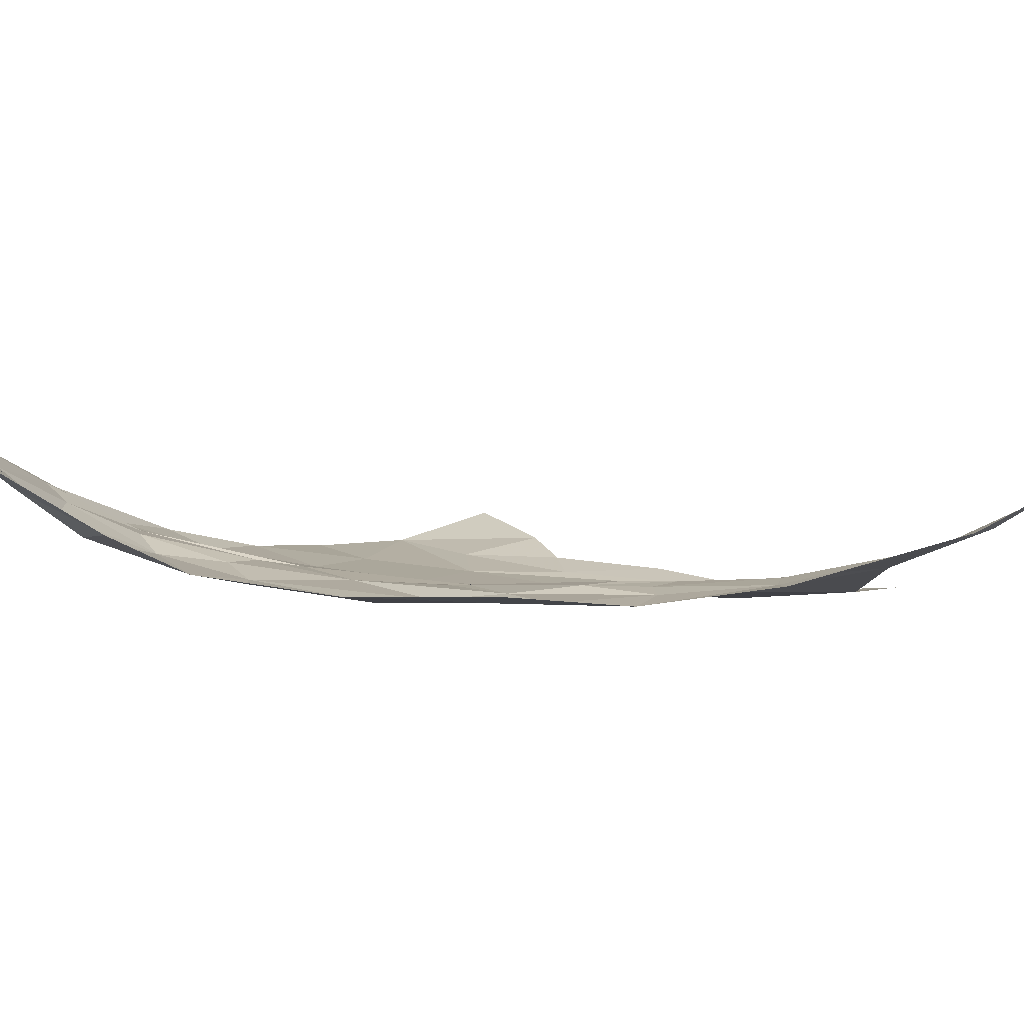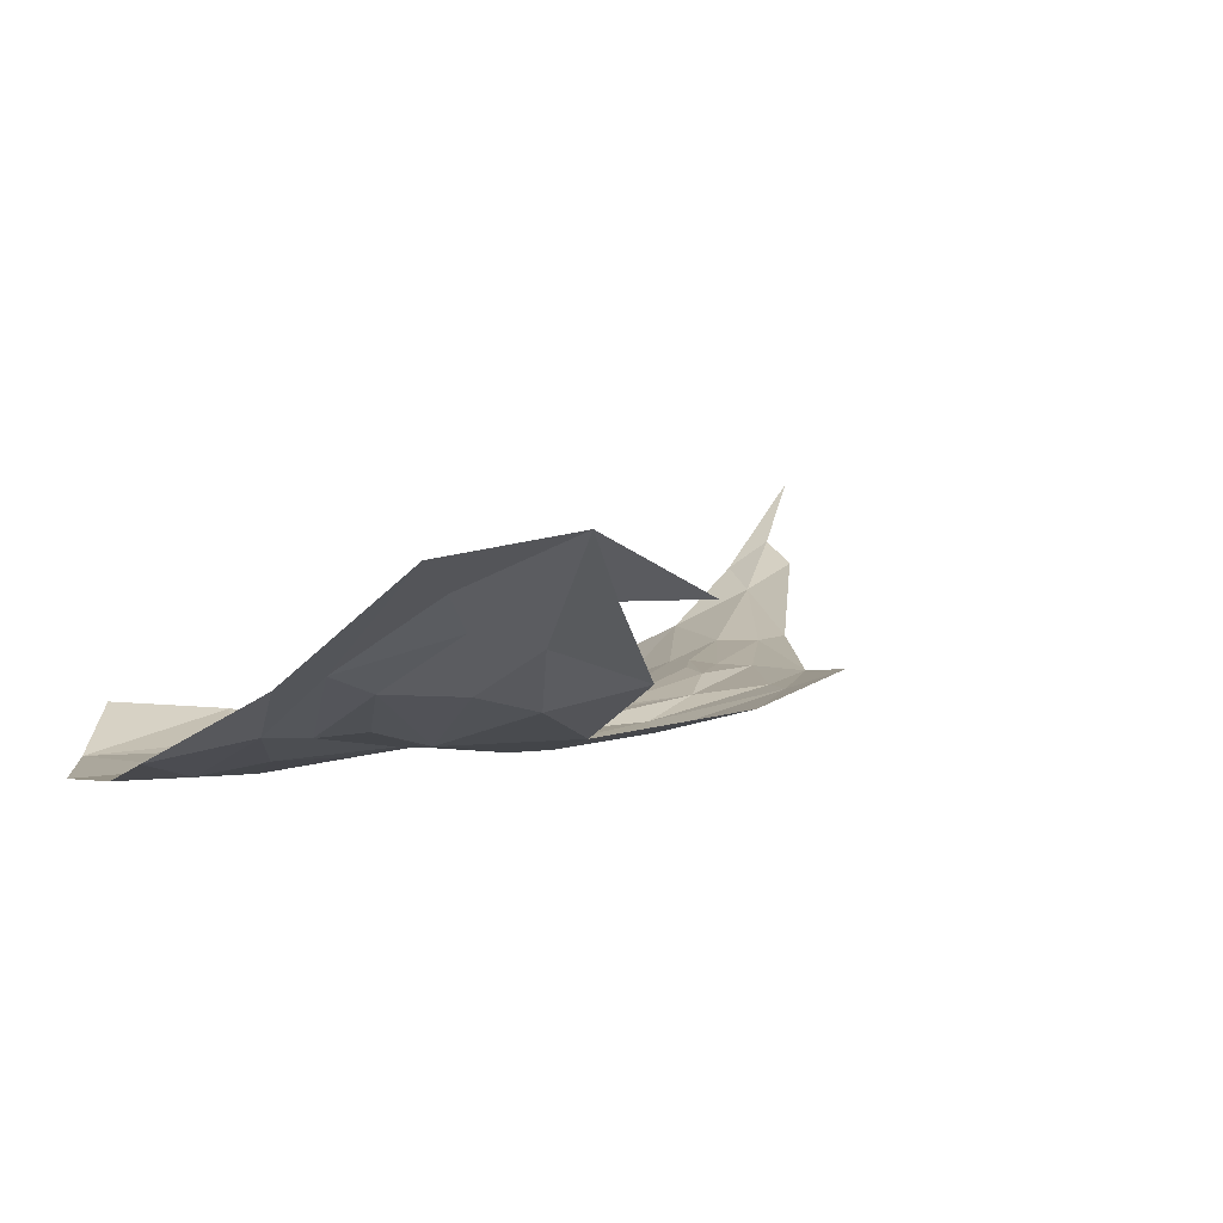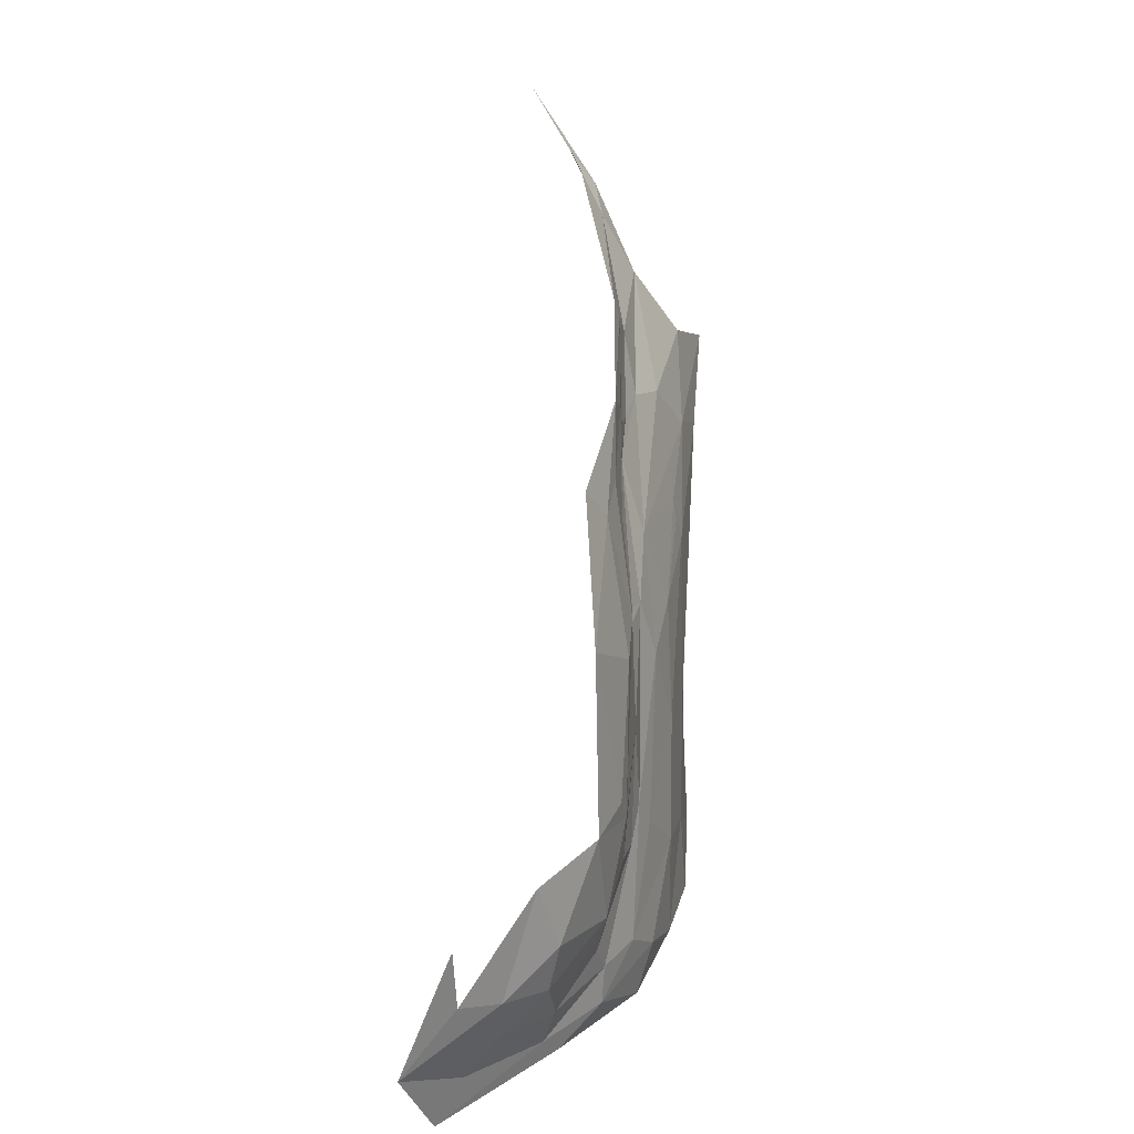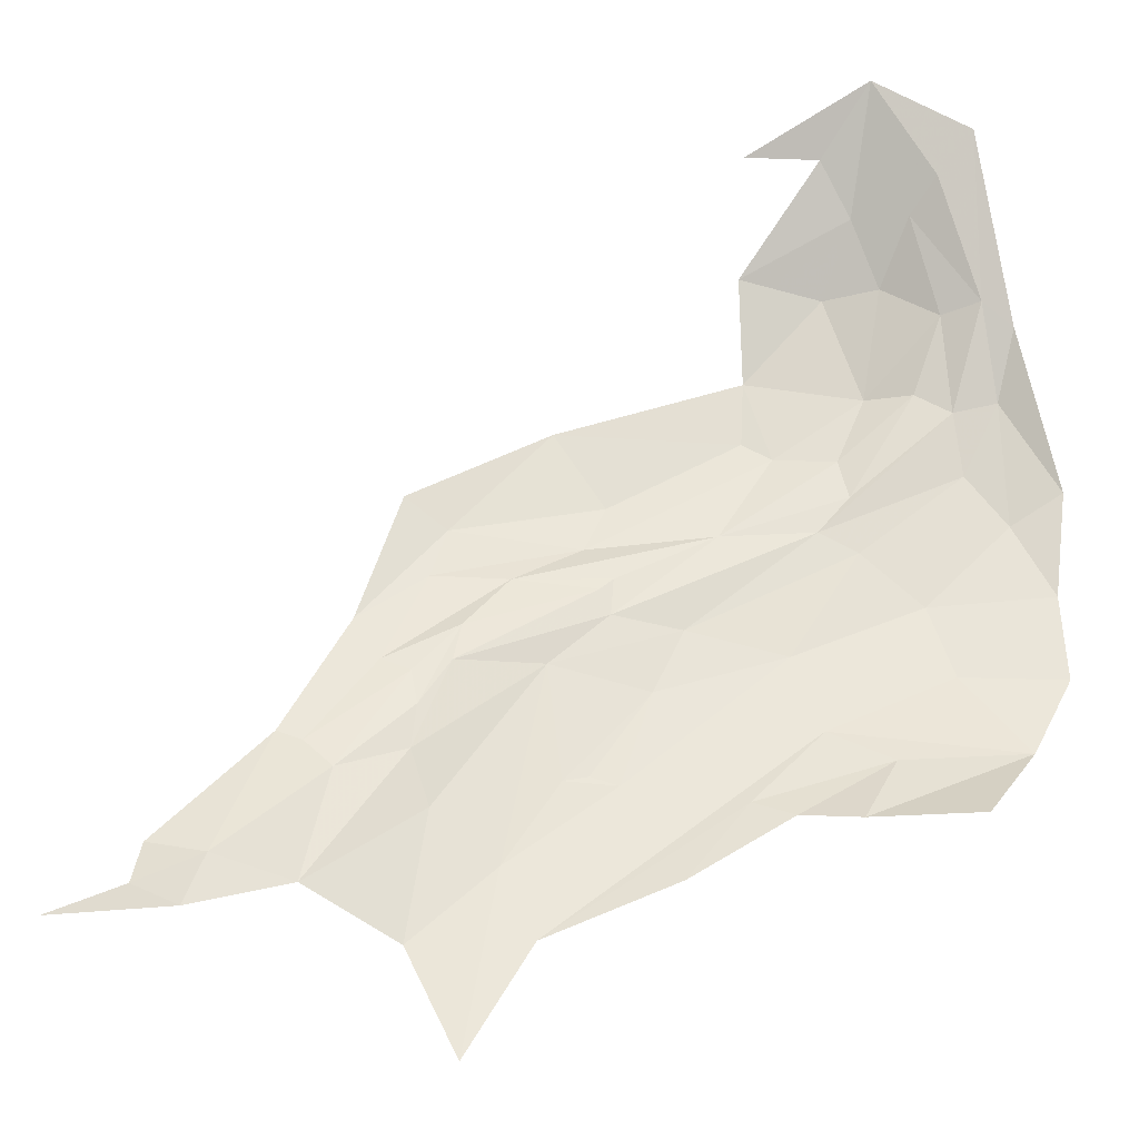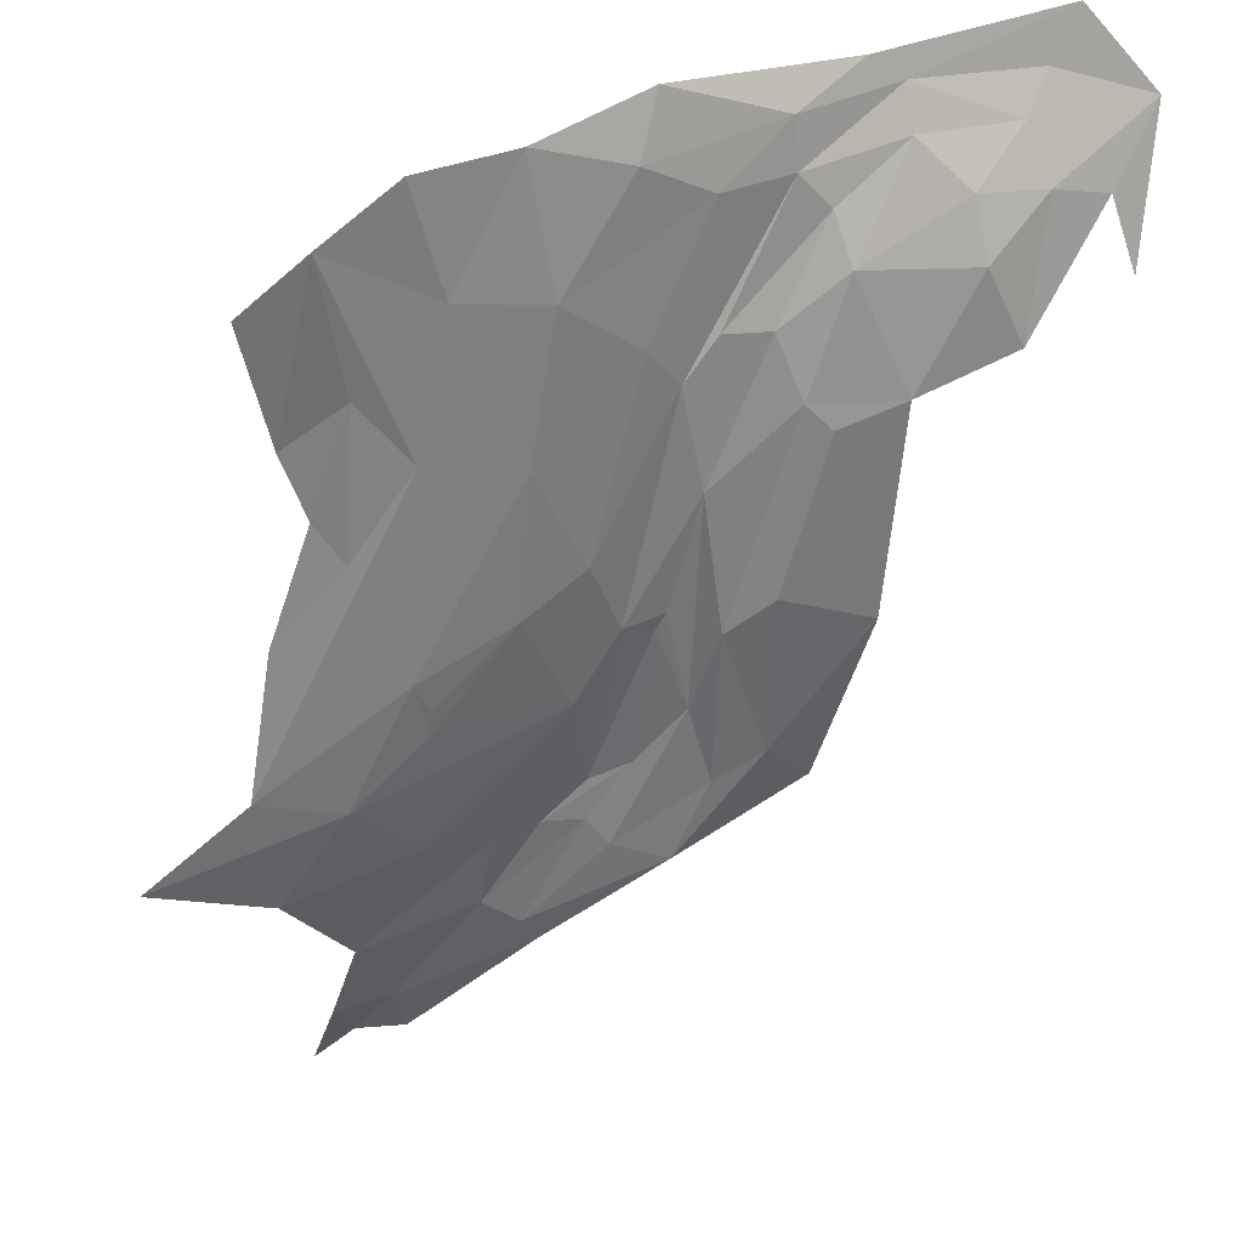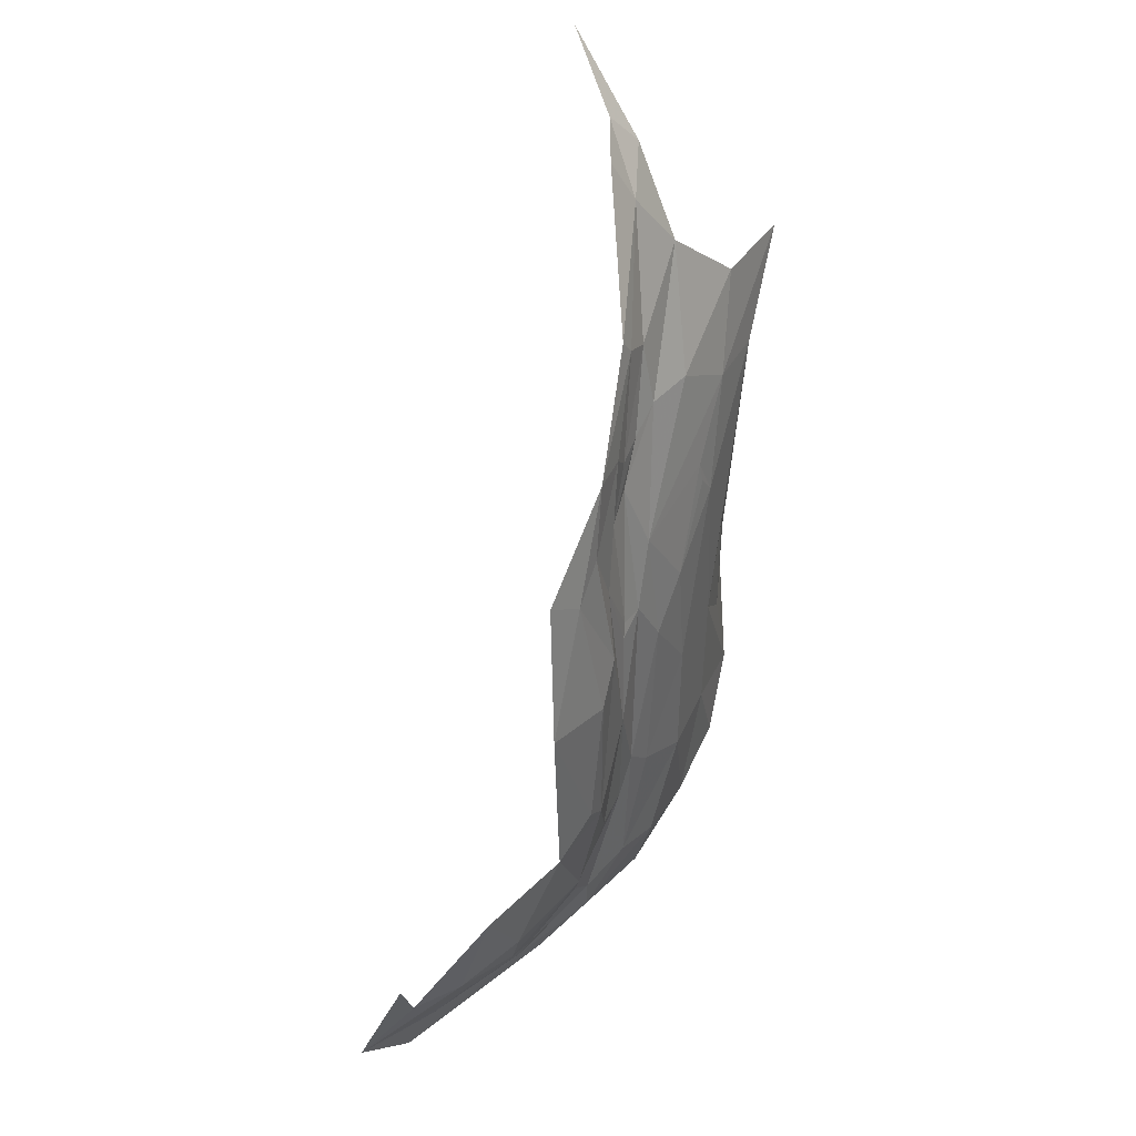
<metadata>
{"format":"obj","ext":"obj","renderer":"f3d","projection":"perspective","resolution":1024,"background":"white","views":[{"elev":10.2,"azim":-55.9,"up":"+Y"},{"elev":5.8,"azim":-140.7,"up":"+Y"},{"elev":6.7,"azim":-81.6,"up":"+Z"},{"elev":52.4,"azim":67.9,"up":"+Y"},{"elev":-60.0,"azim":172.4,"up":"+Y"},{"elev":41.6,"azim":-69.5,"up":"+Z"}]}
</metadata>
<code>
v -4.532 0.1959 -0.1983
v -4.62 0.3062 -0.3684
v -4.535 0.2517 -0.3846
v -3.818 0.04 -0.0203
v -3.748 0.0437 0.1274
v -3.658 0.0366 0.4827
v -4.203 0.1166 0.5465
v -4.121 0.1183 0.5353
v -4.021 0.1334 0.6834
v -4.301 0.1171 0.3658
v -4.276 0.0836 0.1262
v -4.216 0.0858 0.1866
v -3.671 0.0438 -0.2764
v -3.732 0.0476 -0.0909
v -3.842 0.0407 0.2843
v -3.965 0.0525 0.1826
v -3.951 0.0458 -0.0274
v -3.965 0.1319 0.6589
v -3.808 0.1332 0.7632
v -3.866 0.1838 0.8643
v -4.144 0.0943 0.1689
v -4.164 0.0855 -0.0066
v -4.091 0.0867 0.1954
v -3.78 0.0472 0.4883
v -3.704 0.064 0.656
v -3.884 0.0823 0.5508
v -4.396 0.1174 -0.1483
v -4.464 0.1702 -0.3084
v -4.299 0.1173 -0.3047
v -4.266 0.0883 -0.1394
v -3.649 0.0741 0.0011
v -3.786 0.208 0.9242
v -3.662 0.0507 0.2638
v -4.045 0.0865 0.3127
v -3.967 0.1108 0.5468
v -4.079 0.1213 0.4417
v -4.203 0.1378 -0.4796
v -4.04 0.0964 -0.5099
v -4.03 0.0697 -0.4195
v -4.125 0.0935 -0.3889
v -4.04 0.0651 0.1021
v -4.068 0.071 -0.1907
v -4.237 0.1125 0.4183
v -4.027 0.1205 0.5141
v -4.334 0.2191 -0.5096
v -4.492 0.2717 -0.4607
v -4.514 0.3184 -0.5142
v -4.216 0.1311 -0.4117
v -4.351 0.1952 -0.4511
v -4.671 0.3898 -0.4716
v -4.117 0.0842 -0.1458
v -3.958 0.0459 -0.2471
v -3.768 0.0377 -0.3855
v -3.832 0.0399 -0.2362
v -4.218 0.0993 -0.224
v -4.265 0.1378 -0.3702
v -4.153 0.0935 -0.214
v -4.435 0.1929 -0.3898
v -3.527 0.0391 0.6437
v -4.409 0.1215 0.1571
v -4.084 0.1206 0.5022
v -4.132 0.1203 0.4076
v -4.191 0.1058 0.3098
v -3.898 0.0531 -0.4321
v -4.365 0.1438 0.4091
v -4.133 0.0965 0.1954
v -3.582 0.0935 -0.1542
v -3.818 0.2471 0.9776
v -3.764 0.3273 1.099
v -4.308 0.0918 -0.1073
v -3.889 0.2191 0.9402
v -4.045 0.1394 0.714
v -3.697 0.0552 0.0795
v -3.873 0.0526 0.359
v -4.545 0.3592 -0.5862
v -4.282 0.2019 -0.5394
v -3.869 0.0478 0.3203
v -4.671 0.3039 -0.2642
f 1 2 3
f 4 5 6
f 7 8 9
f 10 11 12
f 13 14 4
f 15 16 17
f 18 19 20
f 21 22 23
f 24 25 26
f 27 1 28
f 29 27 28
f 22 12 30
f 14 13 31
f 32 20 19
f 33 6 5
f 26 34 24
f 35 36 34
f 37 38 39
f 39 40 37
f 17 41 42
f 12 43 10
f 44 35 18
f 45 46 47
f 45 48 49
f 47 46 50
f 51 42 41
f 48 37 40
f 39 52 40
f 53 13 54
f 51 48 40
f 22 30 55
f 48 56 49
f 48 57 56
f 46 3 50
f 49 29 58
f 6 15 4
f 59 25 24
f 57 22 55
f 51 23 22
f 10 60 11
f 8 61 9
f 8 62 61
f 59 24 6
f 62 44 61
f 63 22 21
f 53 54 64
f 19 26 25
f 35 34 26
f 49 46 45
f 49 58 46
f 4 54 13
f 17 42 52
f 20 9 18
f 65 60 10
f 4 17 54
f 4 15 17
f 36 66 23
f 36 62 66
f 19 35 26
f 19 18 35
f 28 58 29
f 3 46 58
f 67 31 13
f 32 68 20
f 32 69 68
f 16 41 17
f 23 51 41
f 70 11 60
f 30 12 11
f 10 7 65
f 10 43 7
f 3 28 1
f 3 58 28
f 70 30 11
f 27 29 30
f 39 64 52
f 39 38 64
f 71 20 68
f 71 72 20
f 63 62 8
f 63 66 62
f 73 14 31
f 5 4 14
f 54 52 64
f 54 17 52
f 34 74 24
f 34 41 16
f 55 56 57
f 29 49 56
f 29 55 30
f 29 56 55
f 40 42 51
f 40 52 42
f 34 23 41
f 34 36 23
f 75 47 50
f 75 45 47
f 45 37 48
f 76 38 37
f 51 57 48
f 51 22 57
f 24 15 6
f 24 74 15
f 16 74 34
f 16 77 74
f 15 77 16
f 15 74 77
f 8 43 63
f 8 7 43
f 63 12 22
f 63 43 12
f 5 73 33
f 5 14 73
f 50 2 78
f 50 3 2
f 36 44 62
f 36 35 44
f 45 76 37
f 45 75 76
f 66 21 23
f 66 63 21
f 27 70 60
f 27 30 70
f 72 9 20
f 72 7 9
f 18 61 44
f 18 9 61

</code>
